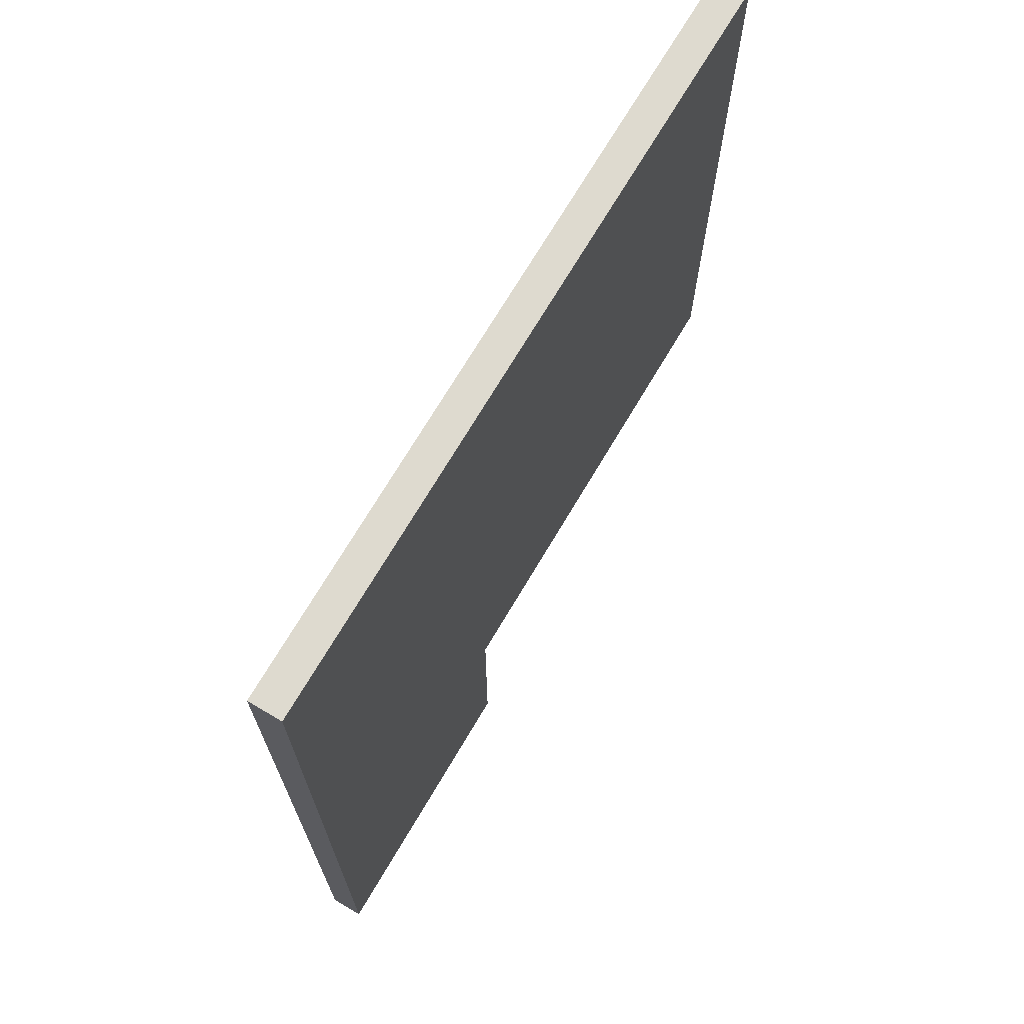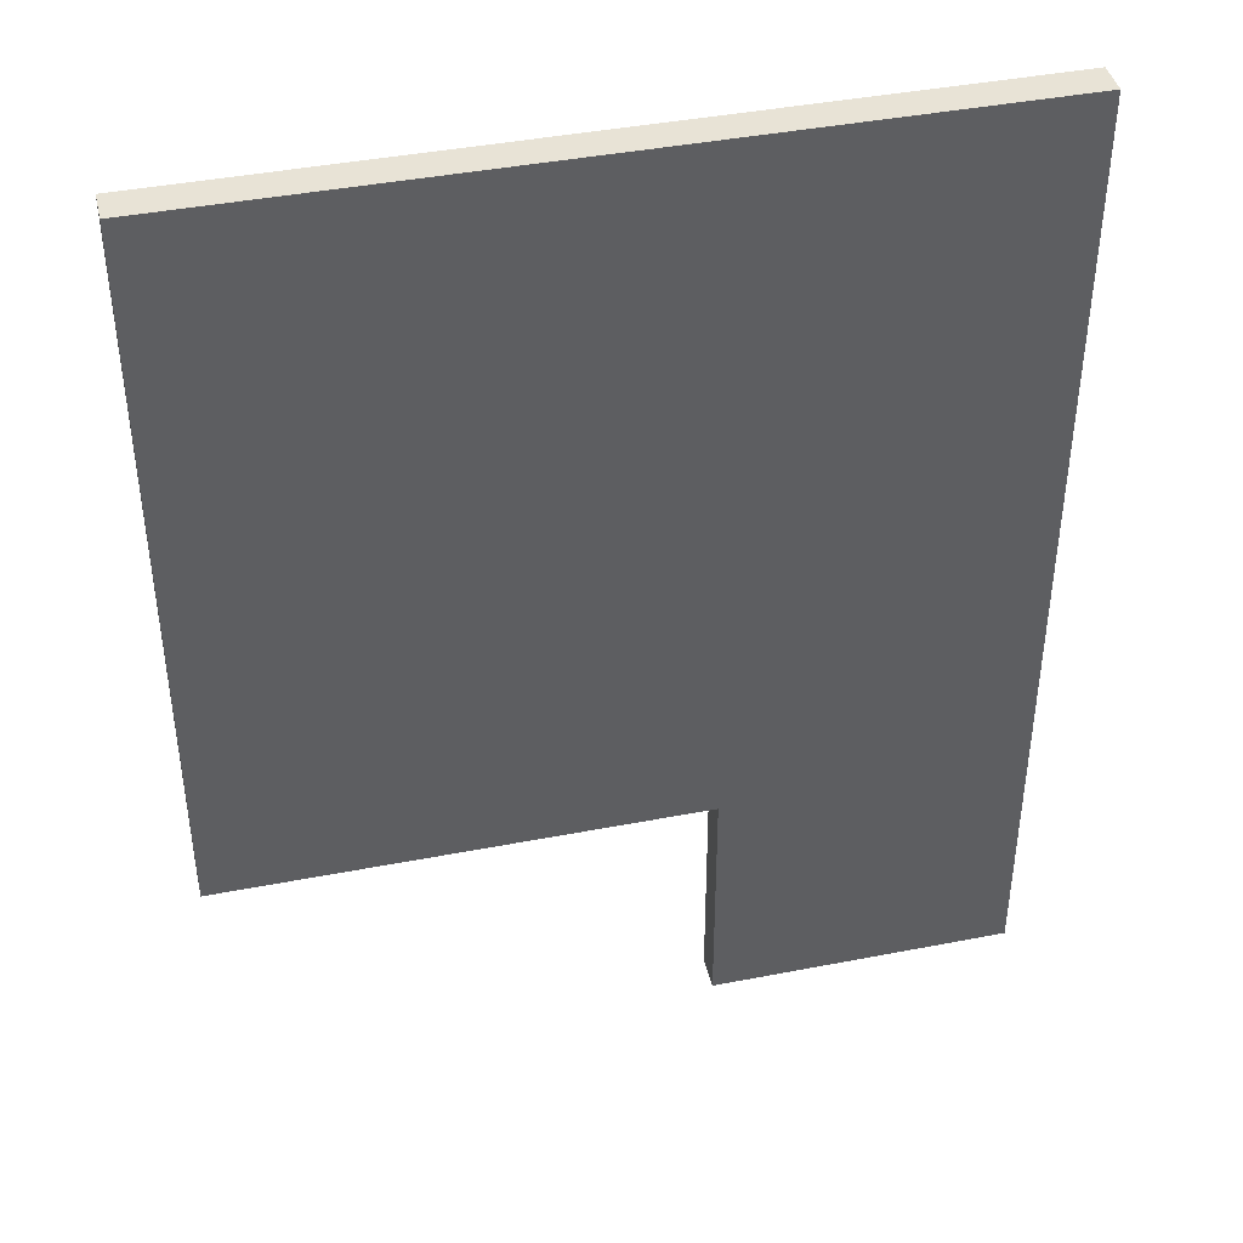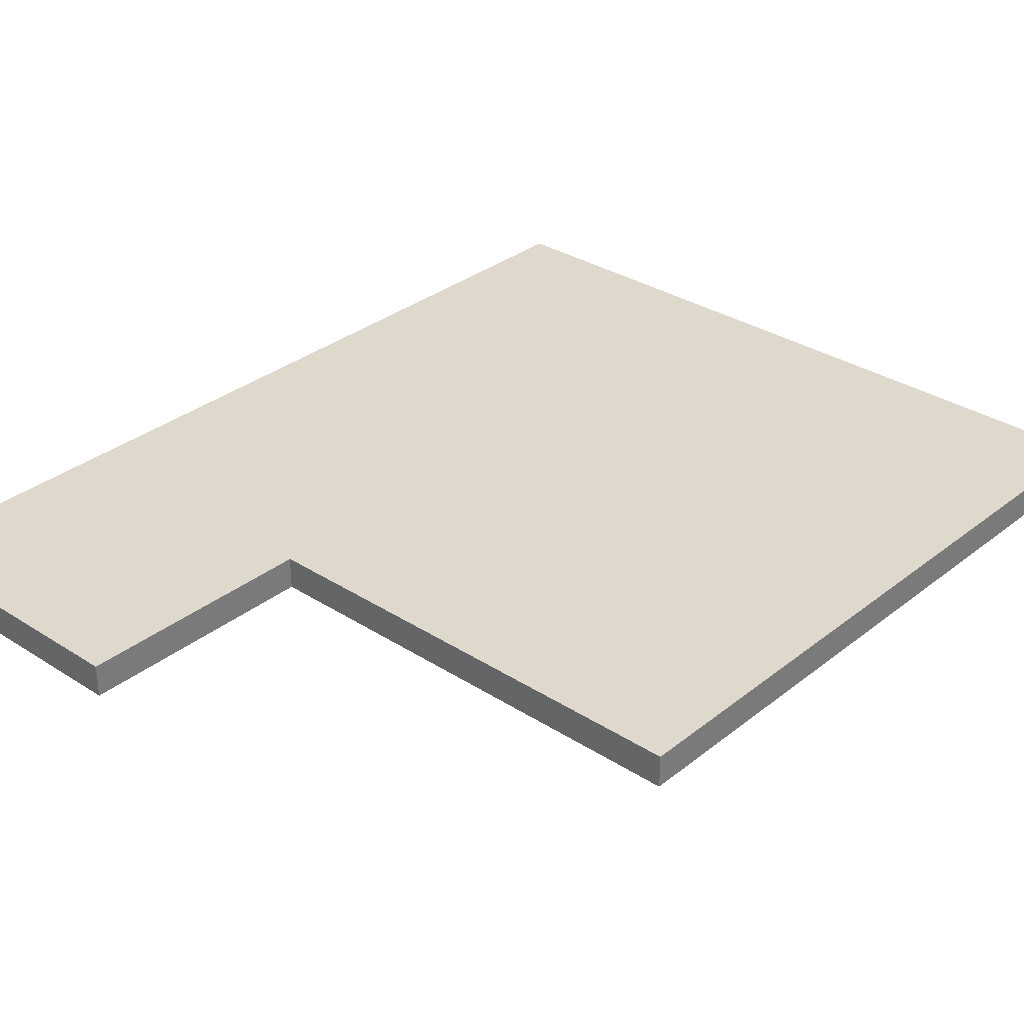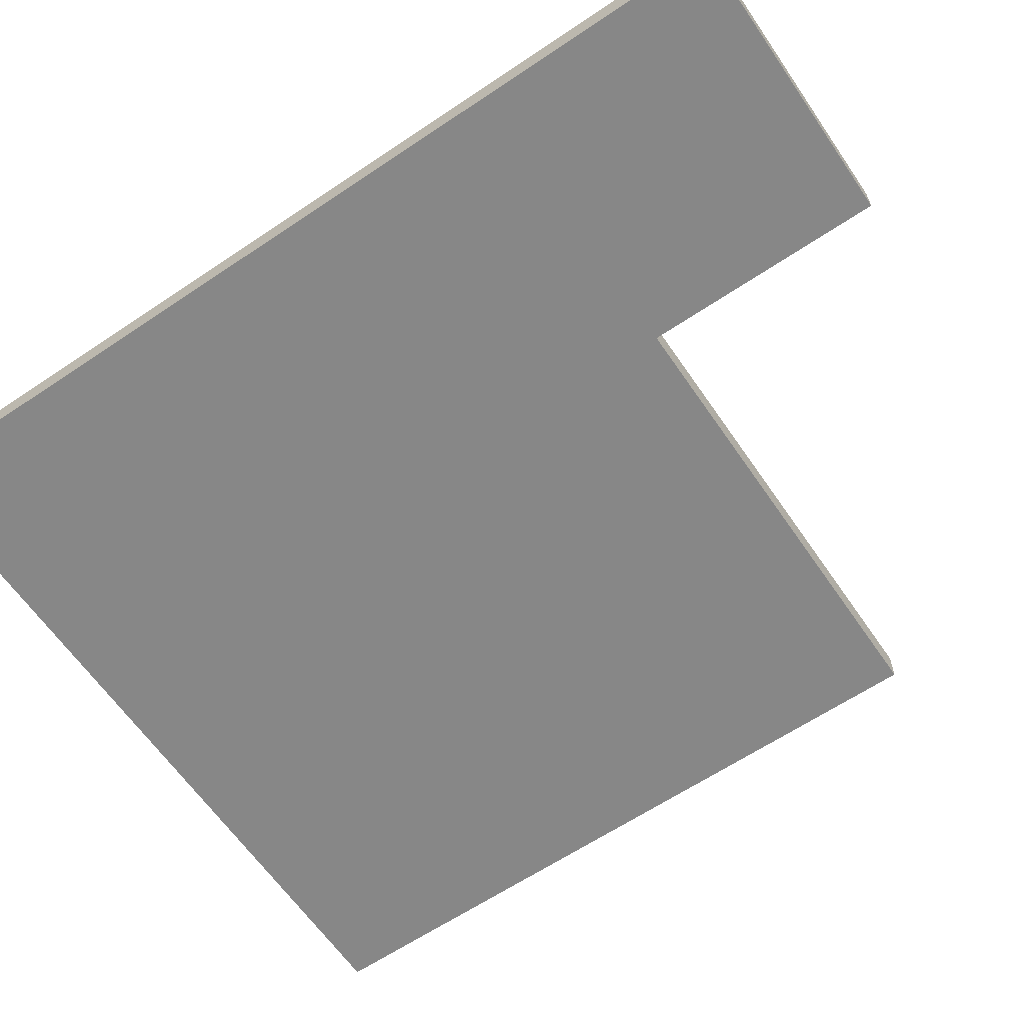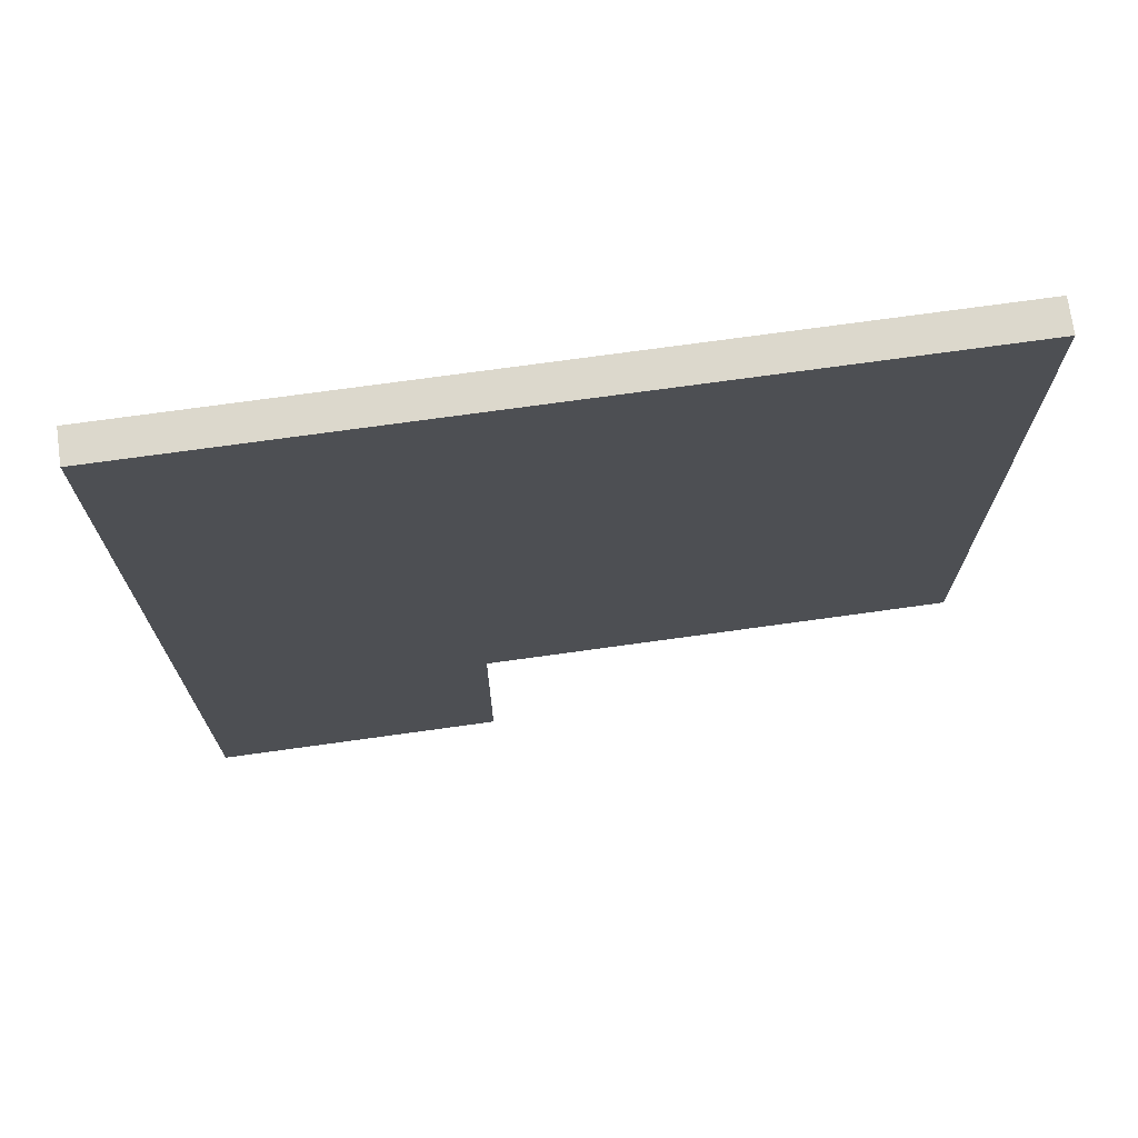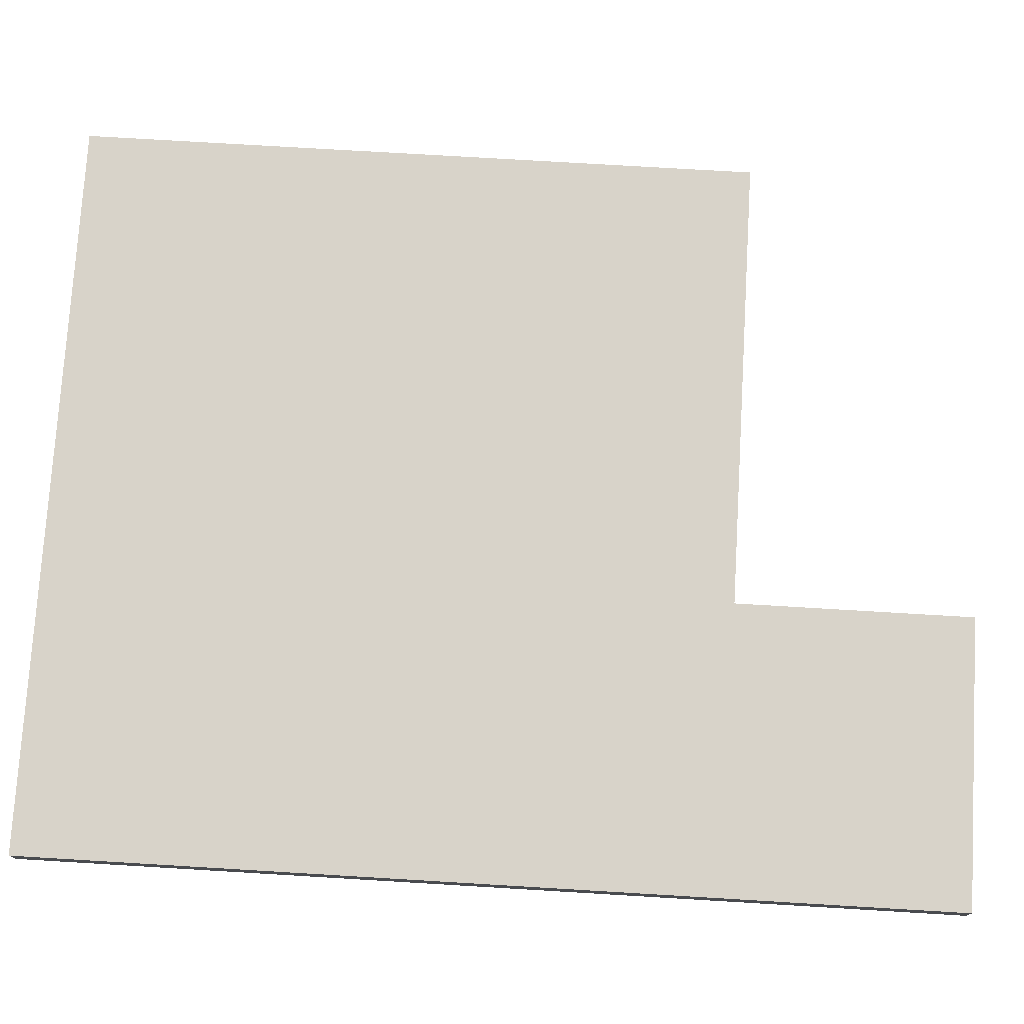
<metadata>
{"format":"obj","ext":"obj","renderer":"f3d","projection":"perspective","resolution":1024,"background":"white","views":[{"elev":71.0,"azim":120.6,"up":"+Z"},{"elev":41.9,"azim":-13.2,"up":"+Z"},{"elev":32.0,"azim":-137.9,"up":"+Y"},{"elev":-62.6,"azim":124.3,"up":"+Y"},{"elev":72.7,"azim":172.1,"up":"+Z"},{"elev":75.9,"azim":93.4,"up":"+Y"}]}
</metadata>
<code>
v  -22.6 0 -13.65
v  5.088 0 -13.65
v  5.088 0 28.05
v  -22.6 0 28.05
v  5.088 1.948 28.05
v  5.088 1.948 -13.65
v  -22.6 1.948 -13.65
v  -22.6 1.948 28.05
v  22.6 0 -13.65
v  22.6 1.948 -13.65
v  22.6 1.948 28.05
v  22.6 0 28.05
v  5.088 0 -28.05
v  5.088 1.948 -28.05
v  22.6 1.948 -28.05
v  22.6 0 -28.05
g Box009
f 1 2 3 4
f 5 6 7 8
f 3 5 8 4
f 9 10 11 12
f 13 14 15 16
f 15 14 6 10
f 16 15 10 9
f 4 8 7 1
f 9 12 3 2
f 11 10 6 5
f 12 11 5 3
f 16 9 2 13
f 7 6 2 1
f 14 13 2 6

</code>
